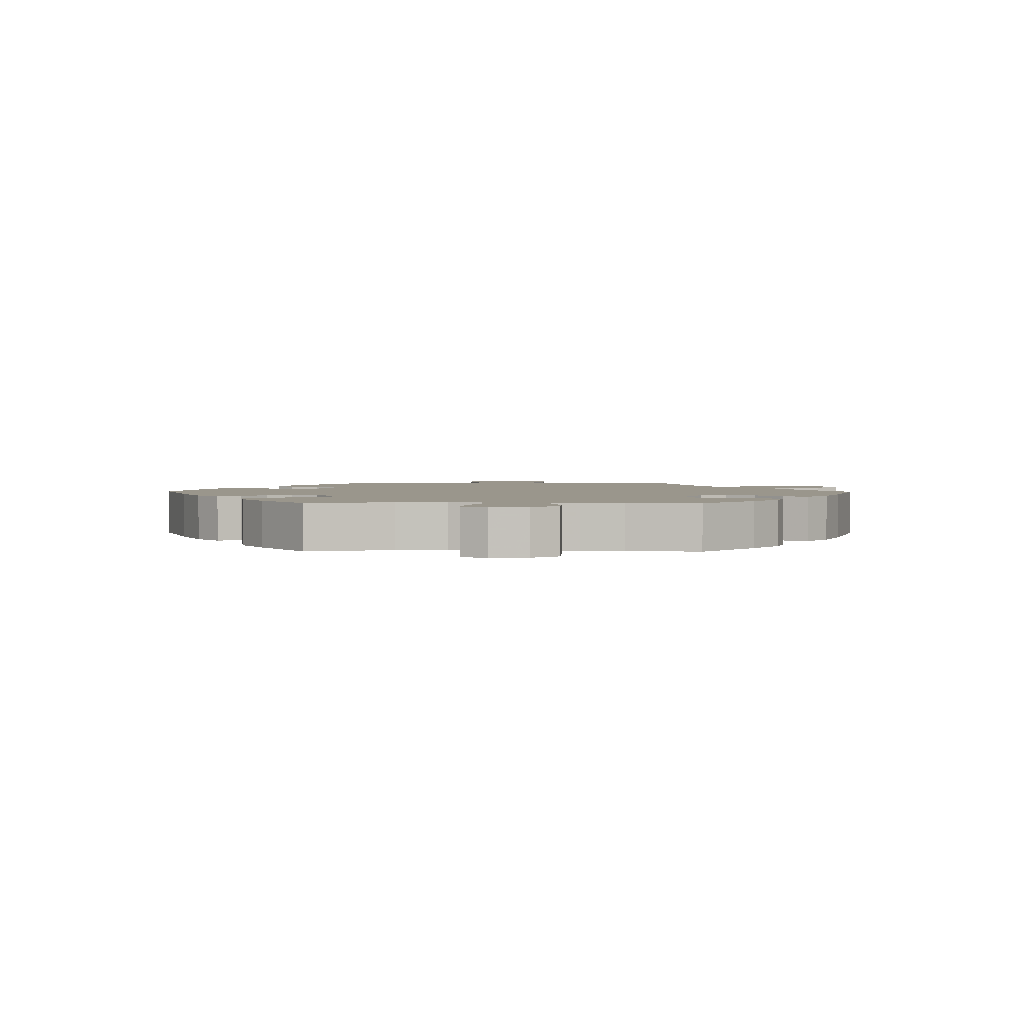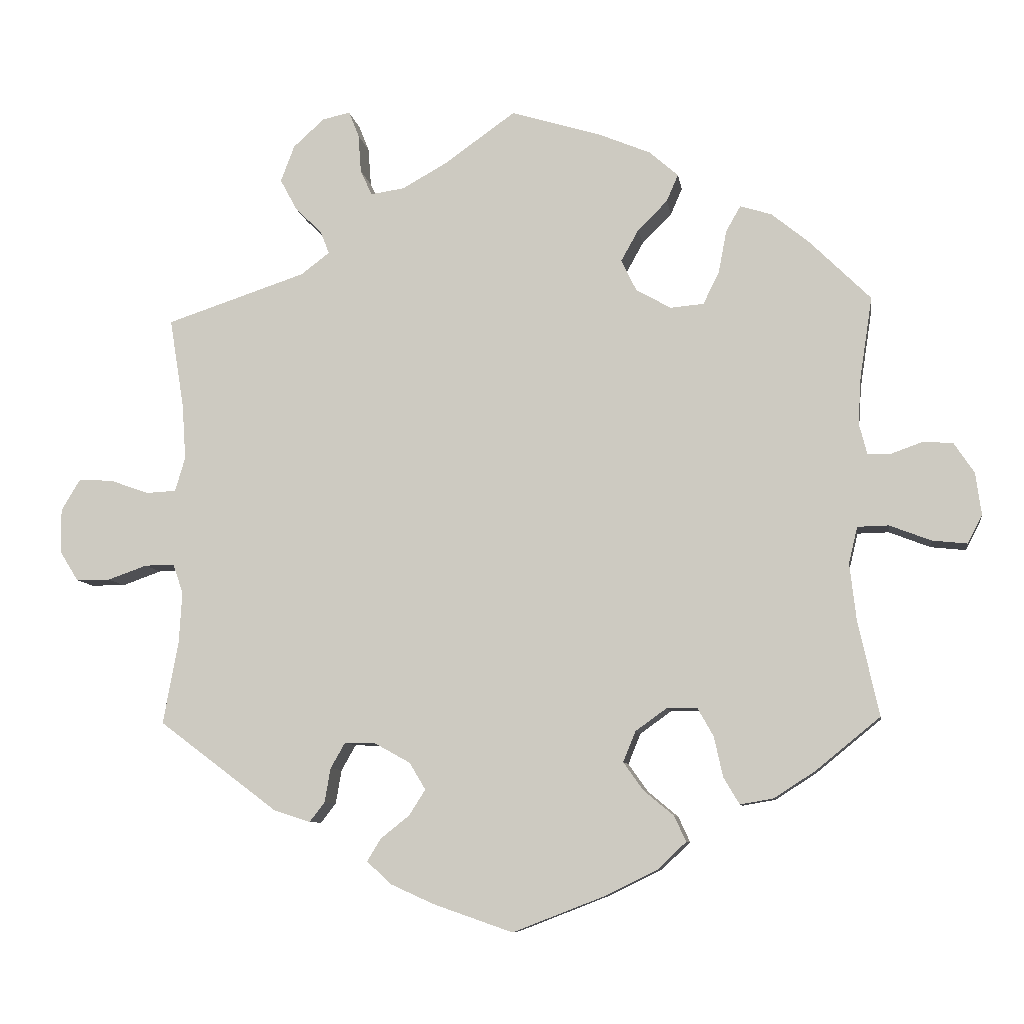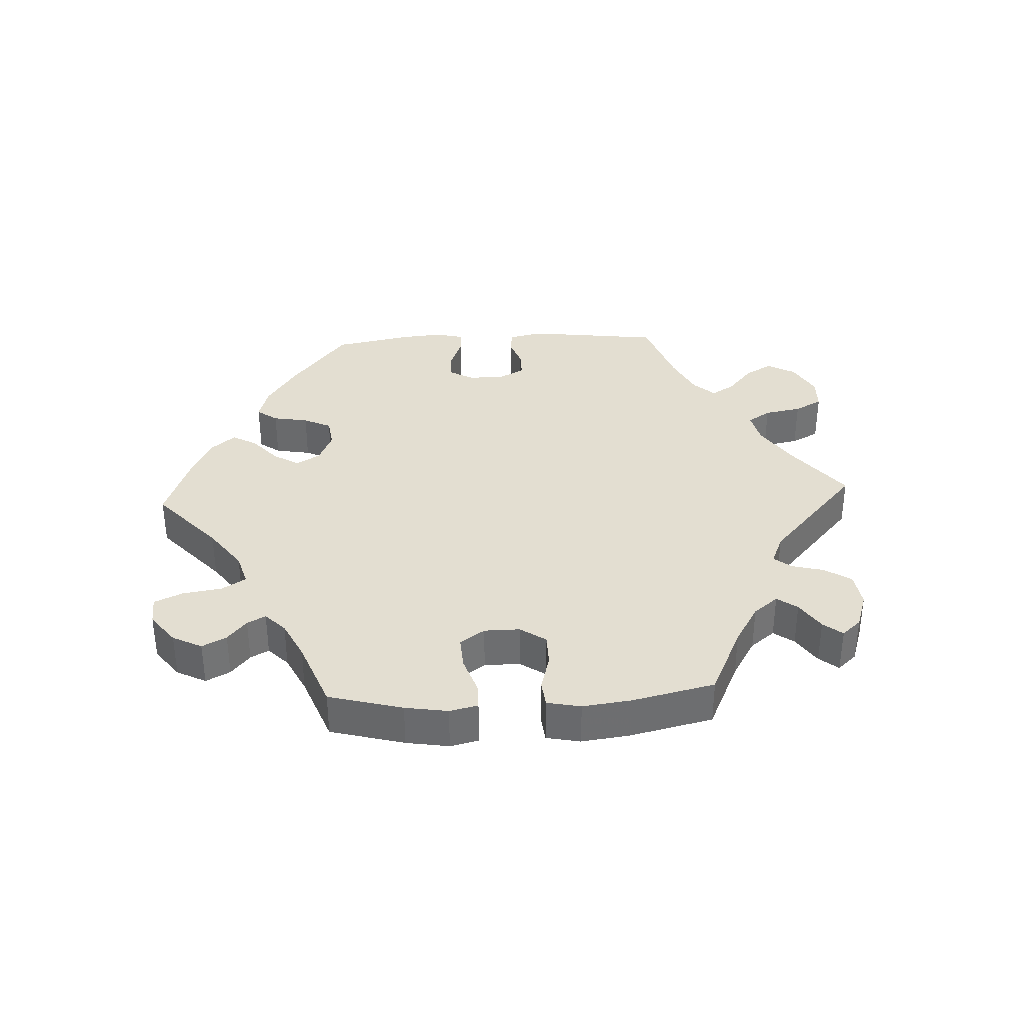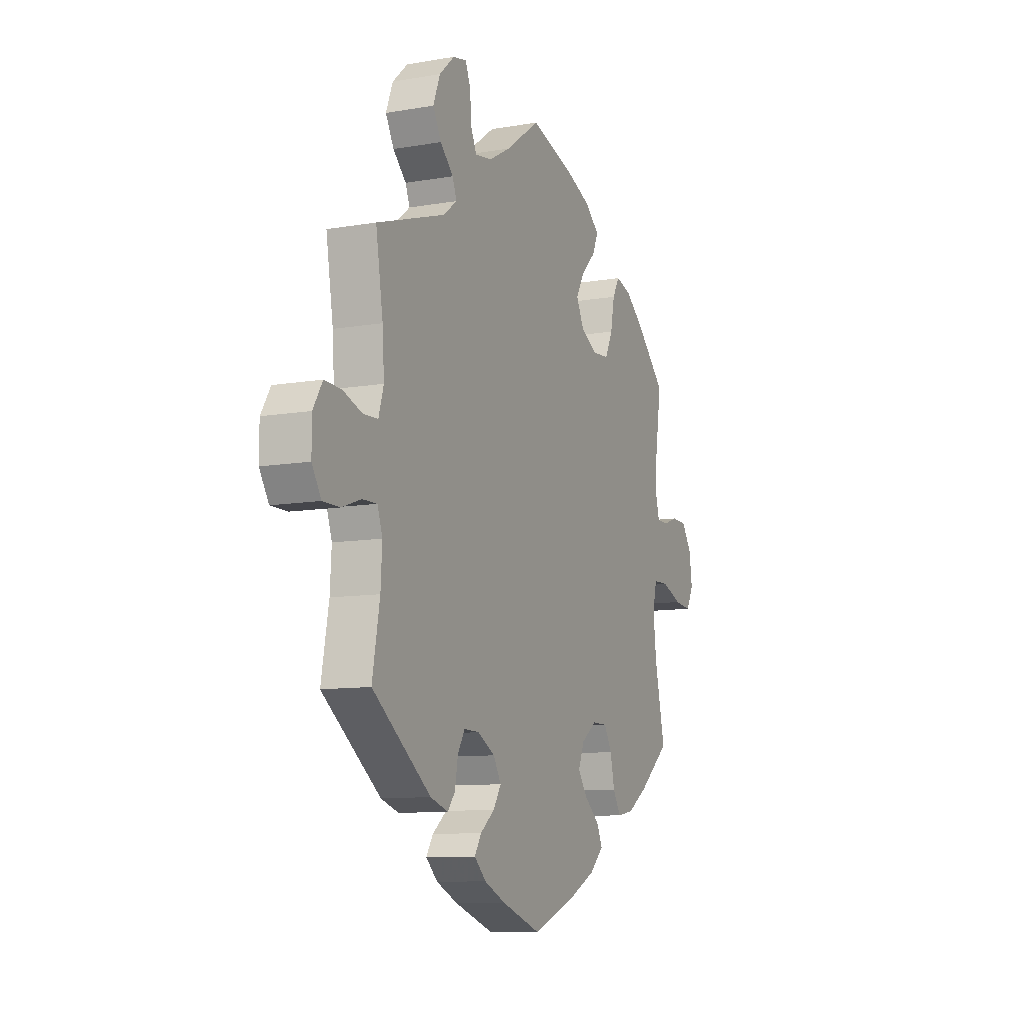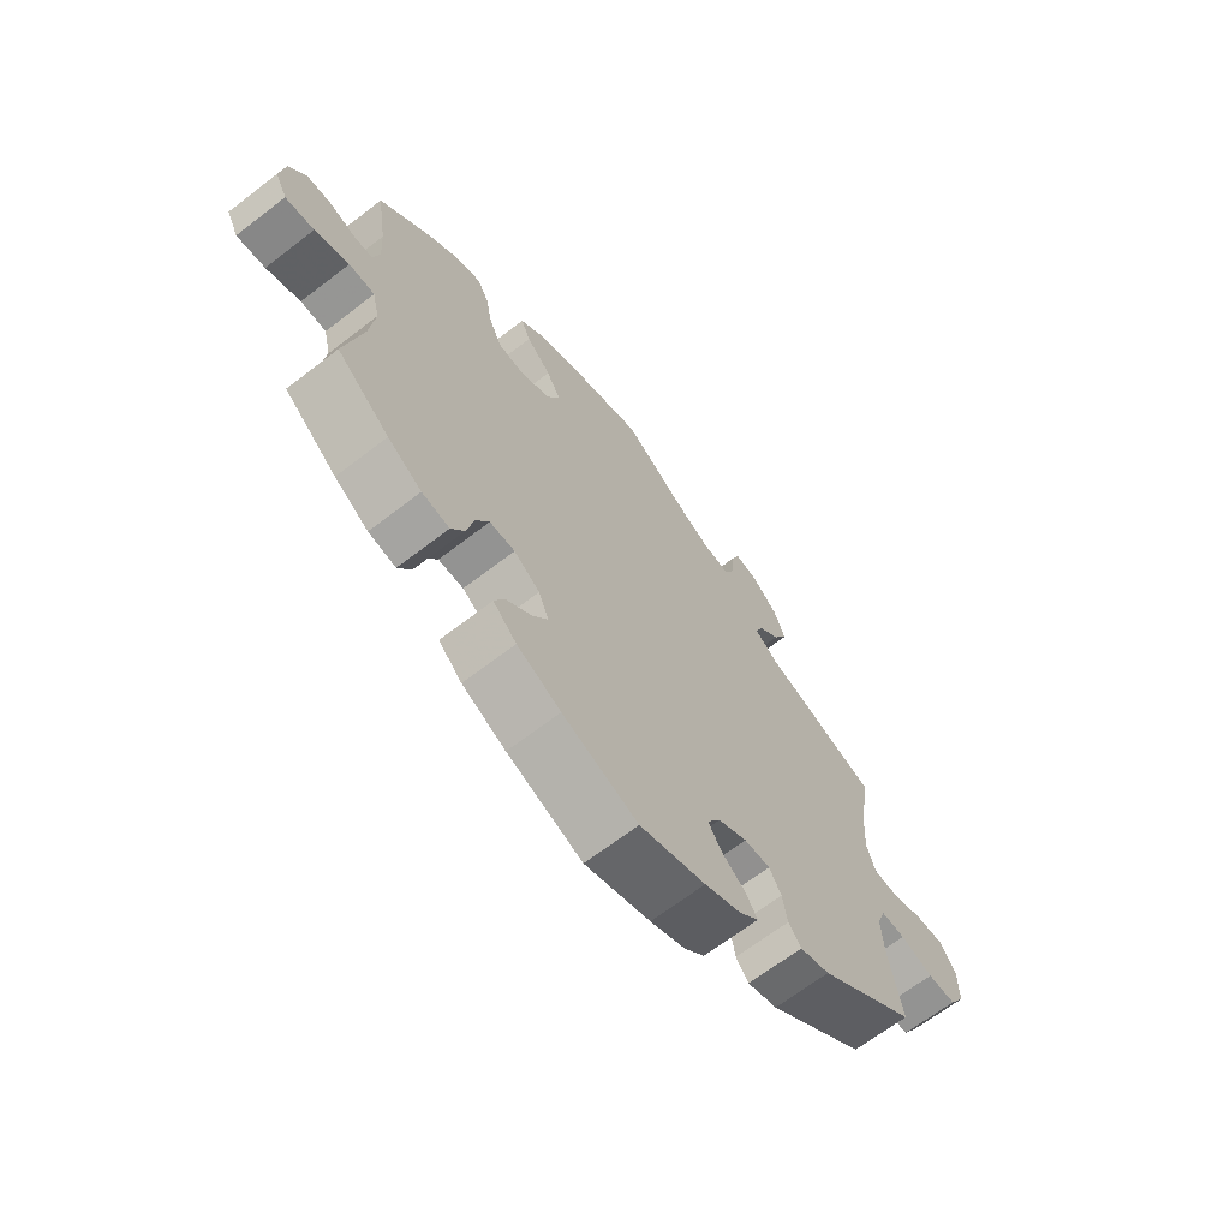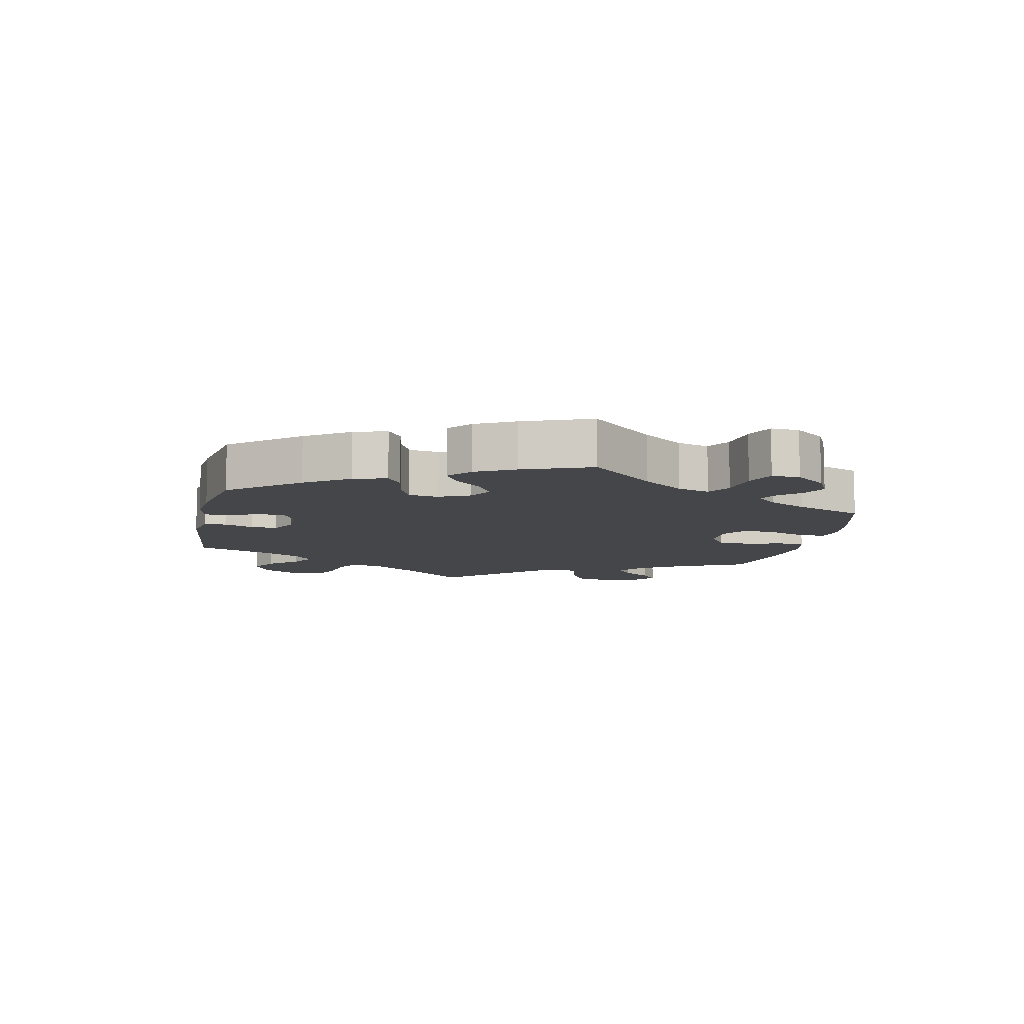
<metadata>
{"format":"obj","ext":"obj","renderer":"f3d","projection":"perspective","resolution":1024,"background":"white","views":[{"elev":2.5,"azim":-89.1,"up":"+Y"},{"elev":-8.3,"azim":-171.4,"up":"+Z"},{"elev":36.1,"azim":-32.7,"up":"+Y"},{"elev":-10.0,"azim":114.0,"up":"+Z"},{"elev":-66.7,"azim":-52.3,"up":"+Z"},{"elev":-9.8,"azim":-132.0,"up":"+Y"}]}
</metadata>
<code>
v -0.125 0.07 -0.529
v -0.198 0.07 -0.493
v -0.237 0.07 -0.456
v -0.221 0.07 -0.421
v -0.179 0.07 -0.386
v -0.152 0.07 -0.348
v -0.169 0.07 -0.306
v -0.212 0.07 -0.275
v -0.254 0.07 -0.275
v -0.276 0.07 -0.314
v -0.288 0.07 -0.369
v -0.31 0.07 -0.406
v -0.356 0.07 -0.398
v -0.413 0.07 -0.361
v -0.501 0.07 -0.289
v -0.472 0.07 -0.158
v -0.463 0.07 -0.08
v -0.475 0.07 -0.03
v -0.518 0.07 -0.029
v -0.575 0.07 -0.051
v -0.623 0.07 -0.056
v -0.643 0.07 -0.017
v -0.635 0.07 0.041
v -0.607 0.07 0.083
v -0.565 0.07 0.085
v -0.523 0.07 0.07
v -0.491 0.07 0.071
v -0.48 0.07 0.113
v -0.484 0.07 0.178
v -0.501 0.07 0.289
v -0.417 0.07 0.372
v -0.365 0.07 0.414
v -0.322 0.07 0.427
v -0.302 0.07 0.392
v -0.291 0.07 0.334
v -0.269 0.07 0.289
v -0.223 0.07 0.285
v -0.175 0.07 0.312
v -0.154 0.07 0.355
v -0.178 0.07 0.398
v -0.219 0.07 0.439
v -0.235 0.07 0.476
v -0.195 0.07 0.511
v -0.125 0.07 0.54
v 0 0.07 0.578
v 0.097 0.07 0.509
v 0.159 0.07 0.474
v 0.206 0.07 0.467
v 0.222 0.07 0.502
v 0.226 0.07 0.555
v 0.24 0.07 0.59
v 0.278 0.07 0.582
v 0.321 0.07 0.543
v 0.34 0.07 0.493
v 0.317 0.07 0.45
v 0.28 0.07 0.414
v 0.268 0.07 0.383
v 0.307 0.07 0.353
v 0.5 0.07 0.289
v 0.48 0.07 0.165
v 0.475 0.07 0.089
v 0.489 0.07 0.042
v 0.53 0.07 0.04
v 0.584 0.07 0.059
v 0.631 0.07 0.061
v 0.657 0.07 0.018
v 0.657 0.07 -0.042
v 0.631 0.07 -0.084
v 0.584 0.07 -0.084
v 0.53 0.07 -0.065
v 0.489 0.07 -0.064
v 0.475 0.07 -0.105
v 0.479 0.07 -0.174
v 0.5 0.07 -0.289
v 0.336 0.07 -0.412
v 0.286 0.07 -0.428
v 0.265 0.07 -0.401
v 0.257 0.07 -0.354
v 0.237 0.07 -0.319
v 0.194 0.07 -0.32
v 0.145 0.07 -0.347
v 0.123 0.07 -0.384
v 0.145 0.07 -0.419
v 0.185 0.07 -0.451
v 0.204 0.07 -0.482
v 0.171 0.07 -0.513
v 0.111 0.07 -0.54
v 0.001 0.07 -0.578
v -0.125 0 -0.529
v -0.198 0 -0.493
v -0.237 0 -0.456
v -0.221 0 -0.421
v -0.179 0 -0.386
v -0.152 0 -0.348
v -0.169 0 -0.306
v -0.212 0 -0.275
v -0.254 0 -0.275
v -0.276 0 -0.314
v -0.288 0 -0.369
v -0.31 0 -0.406
v -0.356 0 -0.398
v -0.413 0 -0.361
v -0.501 0 -0.289
v -0.472 0 -0.158
v -0.463 0 -0.08
v -0.475 0 -0.03
v -0.518 0 -0.029
v -0.575 0 -0.051
v -0.623 0 -0.056
v -0.643 0 -0.017
v -0.635 0 0.041
v -0.607 0 0.083
v -0.565 0 0.085
v -0.523 0 0.07
v -0.491 0 0.071
v -0.48 0 0.113
v -0.484 0 0.178
v -0.501 0 0.289
v -0.417 0 0.372
v -0.365 0 0.414
v -0.322 0 0.427
v -0.302 0 0.392
v -0.291 0 0.334
v -0.269 0 0.289
v -0.223 0 0.285
v -0.175 0 0.312
v -0.154 0 0.355
v -0.178 0 0.398
v -0.219 0 0.439
v -0.235 0 0.476
v -0.195 0 0.511
v -0.125 0 0.54
v 0 0 0.578
v 0.097 0 0.509
v 0.159 0 0.474
v 0.206 0 0.467
v 0.222 0 0.502
v 0.226 0 0.555
v 0.24 0 0.59
v 0.278 0 0.582
v 0.321 0 0.543
v 0.34 0 0.493
v 0.317 0 0.45
v 0.28 0 0.414
v 0.268 0 0.383
v 0.307 0 0.353
v 0.5 0 0.289
v 0.48 0 0.165
v 0.475 0 0.089
v 0.489 0 0.042
v 0.53 0 0.04
v 0.584 0 0.059
v 0.631 0 0.061
v 0.657 0 0.018
v 0.657 0 -0.042
v 0.631 0 -0.084
v 0.584 0 -0.084
v 0.53 0 -0.065
v 0.489 0 -0.064
v 0.475 0 -0.105
v 0.479 0 -0.174
v 0.5 0 -0.289
v 0.336 0 -0.412
v 0.286 0 -0.428
v 0.265 0 -0.401
v 0.257 0 -0.354
v 0.237 0 -0.319
v 0.194 0 -0.32
v 0.145 0 -0.347
v 0.123 0 -0.384
v 0.145 0 -0.419
v 0.185 0 -0.451
v 0.204 0 -0.482
v 0.171 0 -0.513
v 0.111 0 -0.54
v 0.001 0 -0.578
f 83 84 85 86
f 82 83 86 87
f 75 76 77 78
f 73 74 75 78
f 72 73 78 79
f 71 72 79 80
f 67 68 69 70
f 67 70 71
f 66 67 71
f 63 64 65 66
f 62 63 66 71
f 61 62 71 80
f 58 59 60
f 57 58 60 61
f 53 54 55 56
f 53 56 57
f 52 53 57
f 49 50 51 52
f 48 49 52 57
f 47 48 57 61
f 43 44 45 46
f 40 41 42 43
f 39 40 43 46
f 38 39 46 47
f 32 33 34 35
f 32 35 36
f 29 30 31 32
f 28 29 32 36
f 27 28 36 37
f 23 24 25 26
f 23 26 27
f 22 23 27
f 19 20 21 22
f 18 19 22 27
f 17 18 27 37
f 13 14 15 16
f 10 11 12 13
f 9 10 13 16
f 8 9 16 17
f 2 3 4 5
f 2 5 6
f 1 2 6
f 82 87 88 1
f 47 61 80 81
f 7 8 17 37
f 6 7 37 38
f 38 47 81 82
f 1 6 38 82
f 174 173 172 171
f 175 174 171 170
f 166 165 164 163
f 166 163 162 161
f 167 166 161 160
f 168 167 160 159
f 158 157 156 155
f 159 158 155
f 159 155 154
f 154 153 152 151
f 159 154 151 150
f 168 159 150 149
f 148 147 146
f 149 148 146 145
f 144 143 142 141
f 145 144 141
f 145 141 140
f 140 139 138 137
f 145 140 137 136
f 149 145 136 135
f 134 133 132 131
f 131 130 129 128
f 134 131 128 127
f 135 134 127 126
f 123 122 121 120
f 124 123 120
f 120 119 118 117
f 124 120 117 116
f 125 124 116 115
f 114 113 112 111
f 115 114 111
f 115 111 110
f 110 109 108 107
f 115 110 107 106
f 125 115 106 105
f 104 103 102 101
f 101 100 99 98
f 104 101 98 97
f 105 104 97 96
f 93 92 91 90
f 94 93 90
f 94 90 89
f 89 176 175 170
f 169 168 149 135
f 125 105 96 95
f 126 125 95 94
f 170 169 135 126
f 170 126 94 89
f 1 89 90 2
f 2 90 91 3
f 3 91 92 4
f 4 92 93 5
f 5 93 94 6
f 6 94 95 7
f 7 95 96 8
f 8 96 97 9
f 9 97 98 10
f 10 98 99 11
f 11 99 100 12
f 12 100 101 13
f 13 101 102 14
f 14 102 103 15
f 15 103 104 16
f 16 104 105 17
f 17 105 106 18
f 18 106 107 19
f 19 107 108 20
f 20 108 109 21
f 21 109 110 22
f 22 110 111 23
f 23 111 112 24
f 24 112 113 25
f 25 113 114 26
f 26 114 115 27
f 27 115 116 28
f 28 116 117 29
f 29 117 118 30
f 30 118 119 31
f 31 119 120 32
f 32 120 121 33
f 33 121 122 34
f 34 122 123 35
f 35 123 124 36
f 36 124 125 37
f 37 125 126 38
f 38 126 127 39
f 39 127 128 40
f 40 128 129 41
f 41 129 130 42
f 42 130 131 43
f 43 131 132 44
f 44 132 133 45
f 45 133 134 46
f 46 134 135 47
f 47 135 136 48
f 48 136 137 49
f 49 137 138 50
f 50 138 139 51
f 51 139 140 52
f 52 140 141 53
f 53 141 142 54
f 54 142 143 55
f 55 143 144 56
f 56 144 145 57
f 57 145 146 58
f 58 146 147 59
f 59 147 148 60
f 60 148 149 61
f 61 149 150 62
f 62 150 151 63
f 63 151 152 64
f 64 152 153 65
f 65 153 154 66
f 66 154 155 67
f 67 155 156 68
f 68 156 157 69
f 69 157 158 70
f 70 158 159 71
f 71 159 160 72
f 72 160 161 73
f 73 161 162 74
f 74 162 163 75
f 75 163 164 76
f 76 164 165 77
f 77 165 166 78
f 78 166 167 79
f 79 167 168 80
f 80 168 169 81
f 81 169 170 82
f 82 170 171 83
f 83 171 172 84
f 84 172 173 85
f 85 173 174 86
f 86 174 175 87
f 87 175 176 88
f 88 176 89 1

</code>
